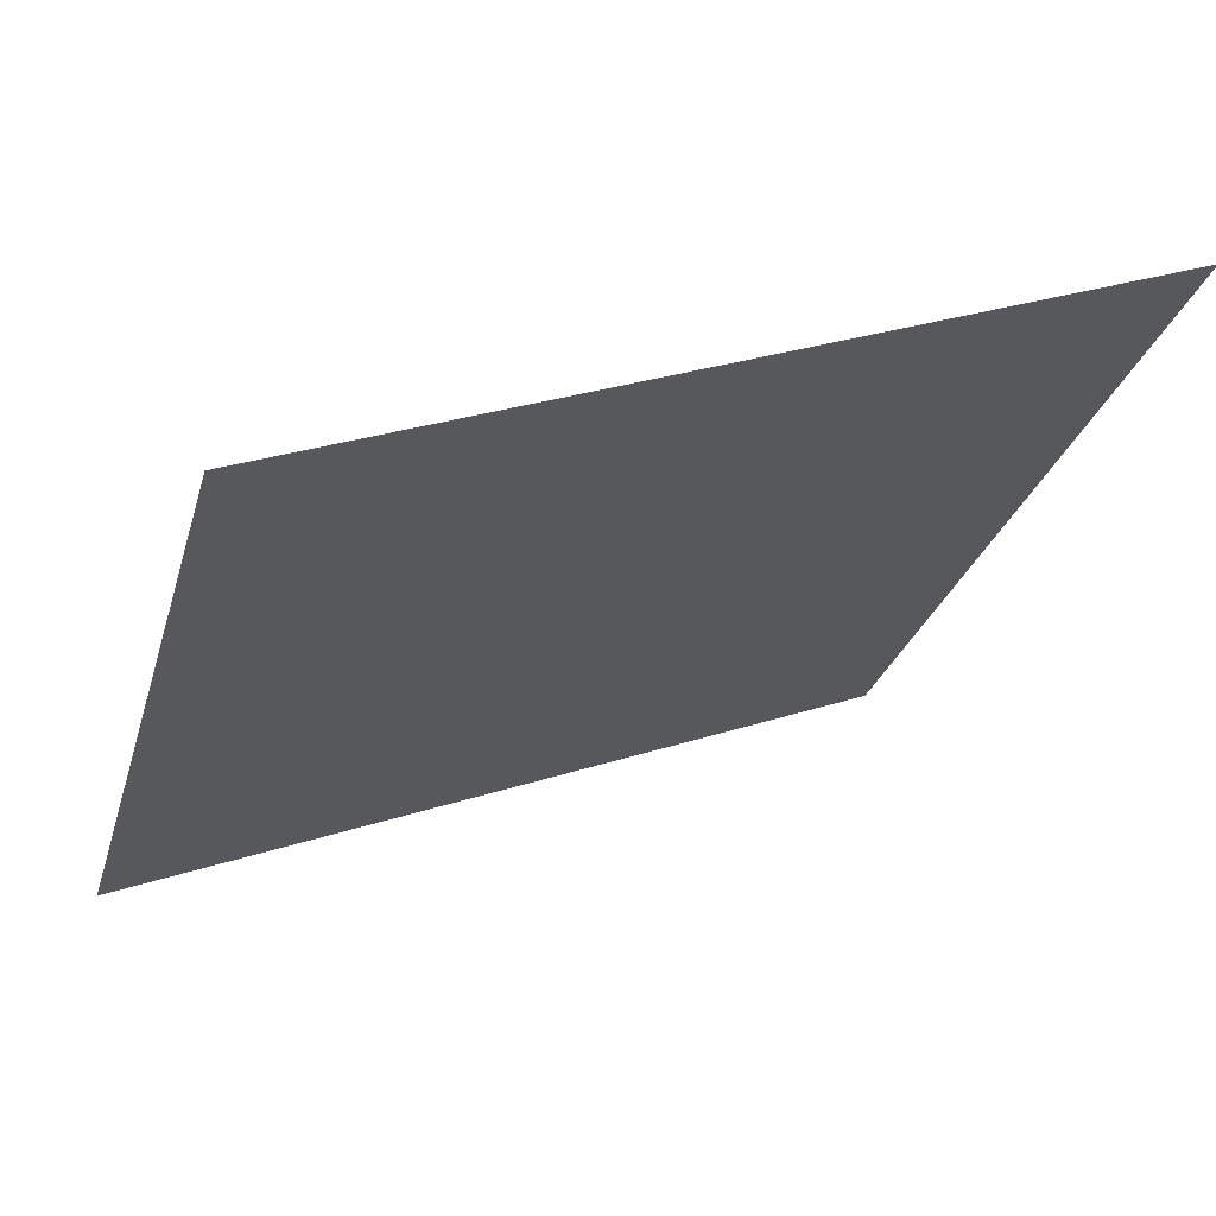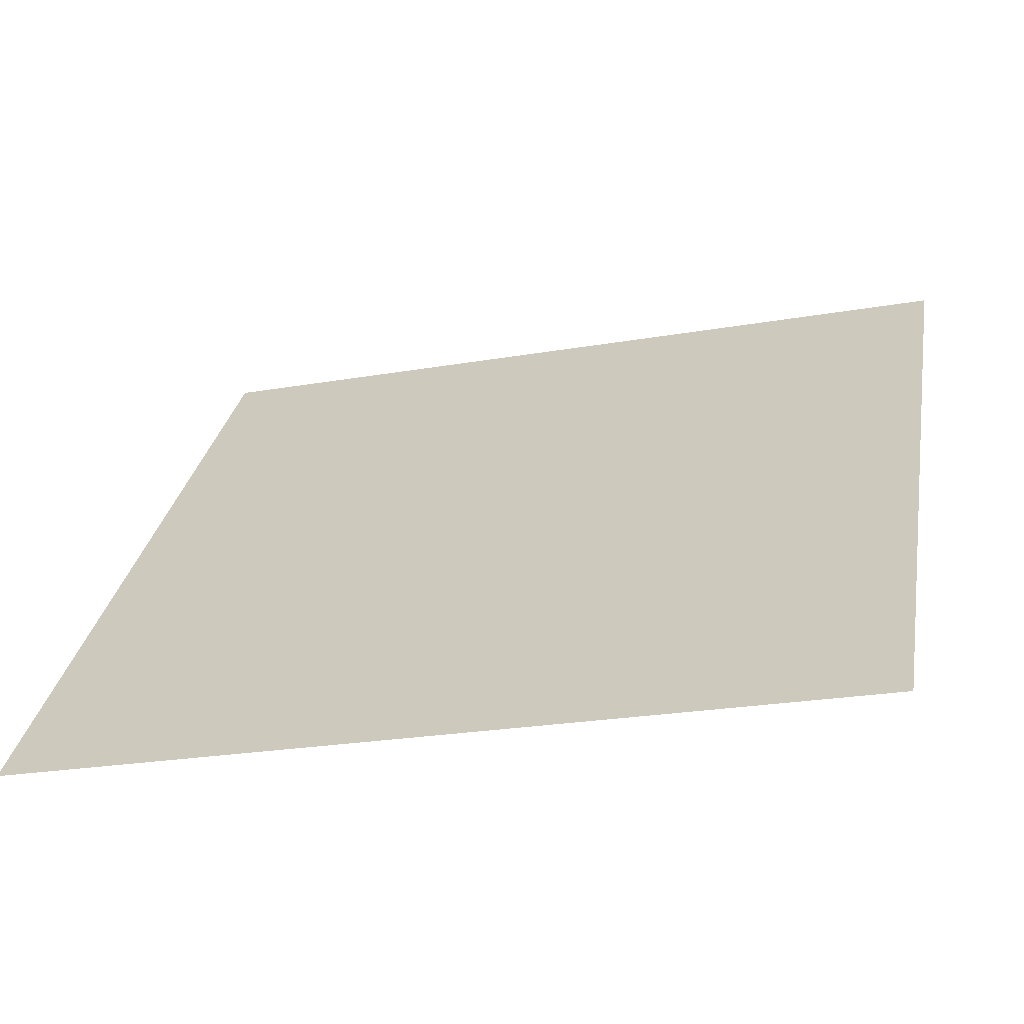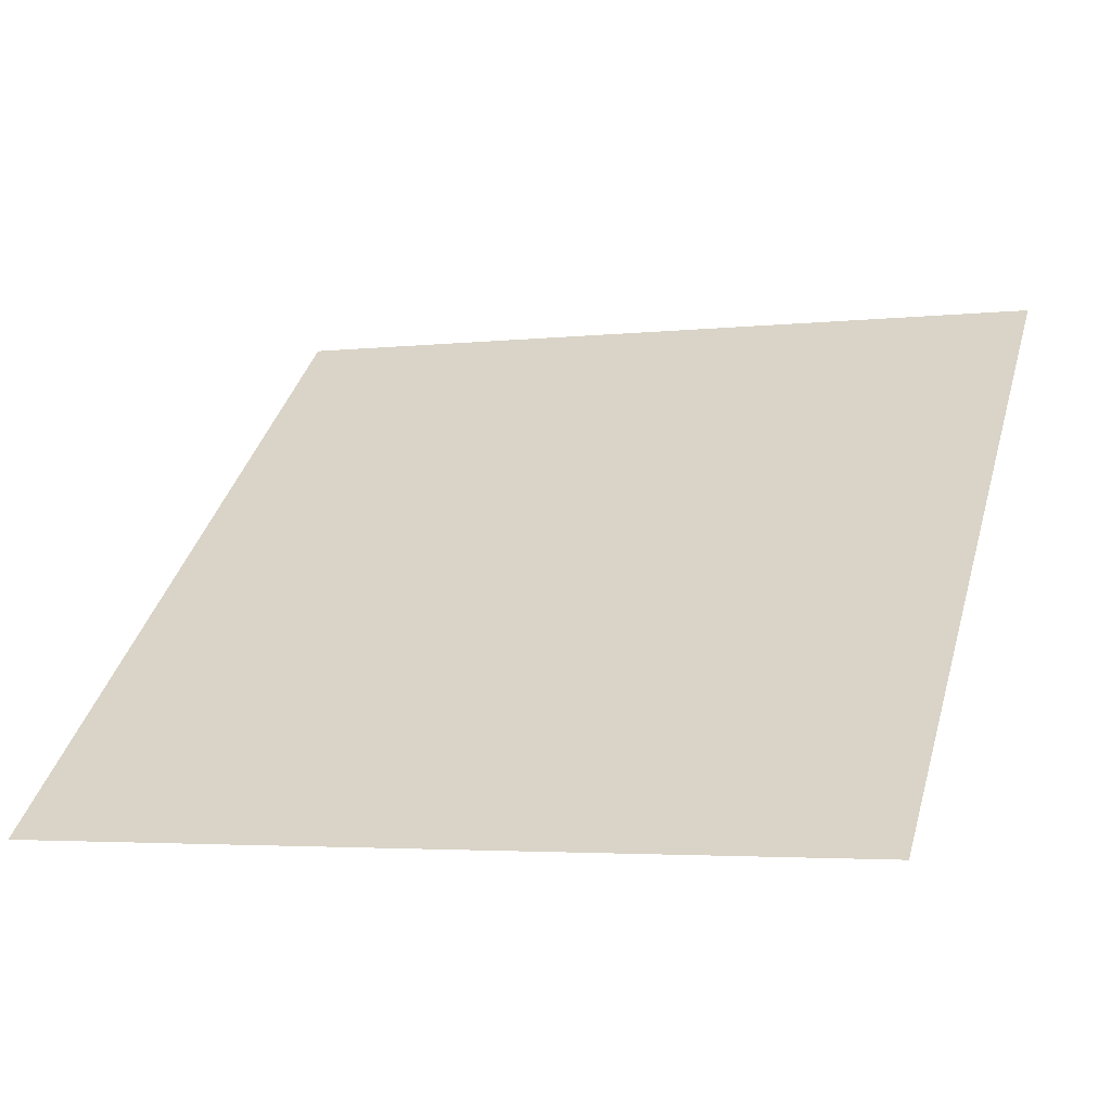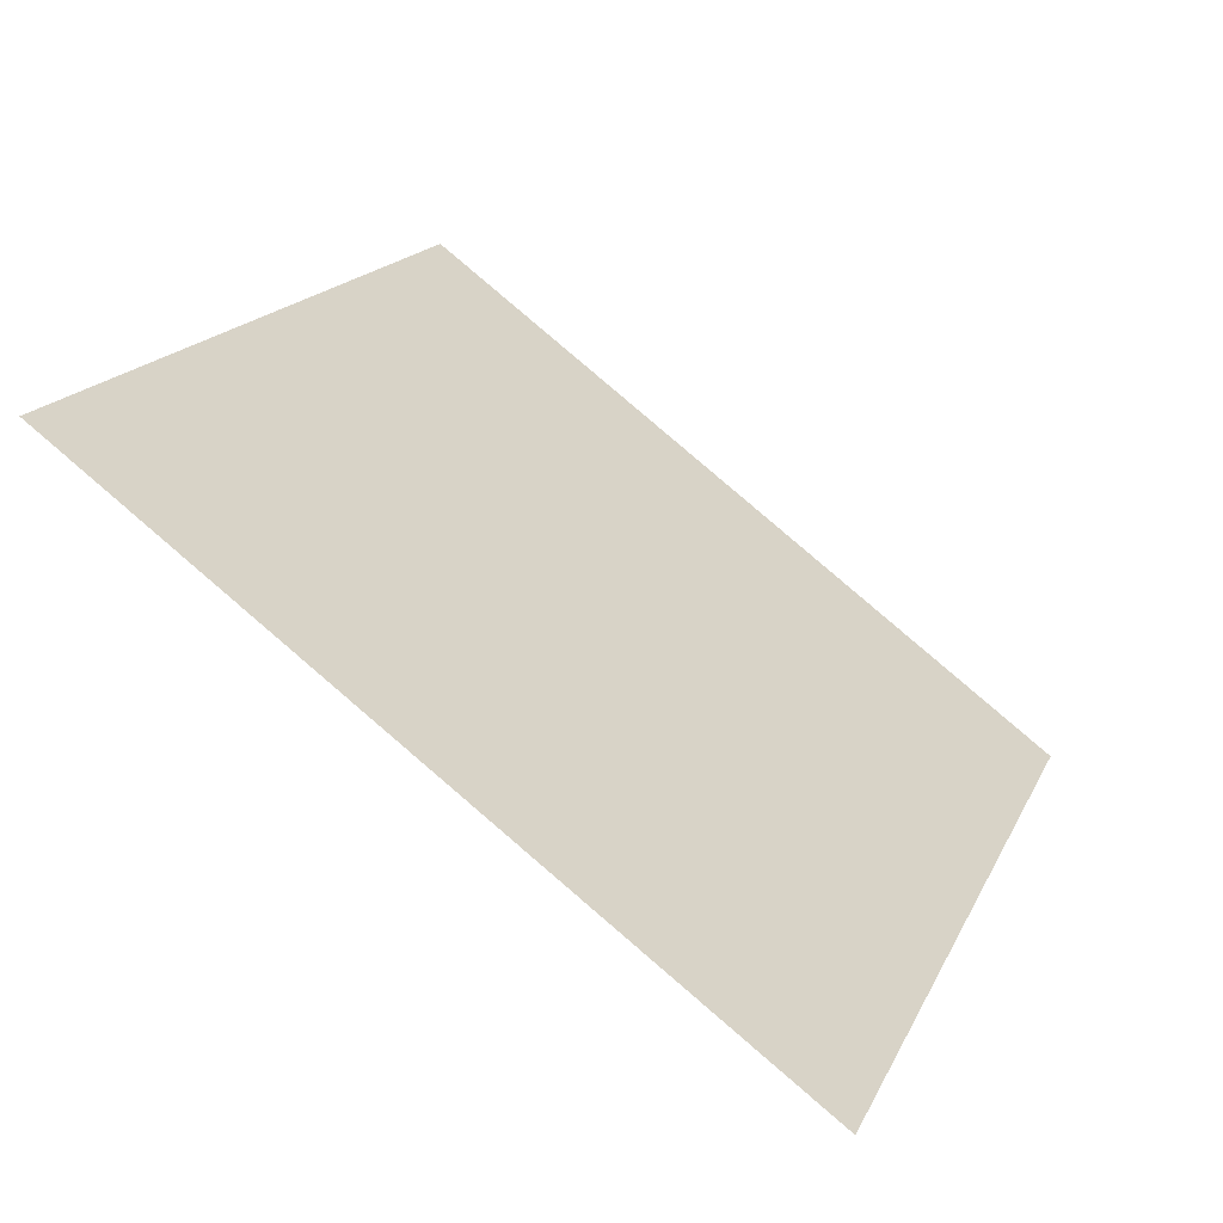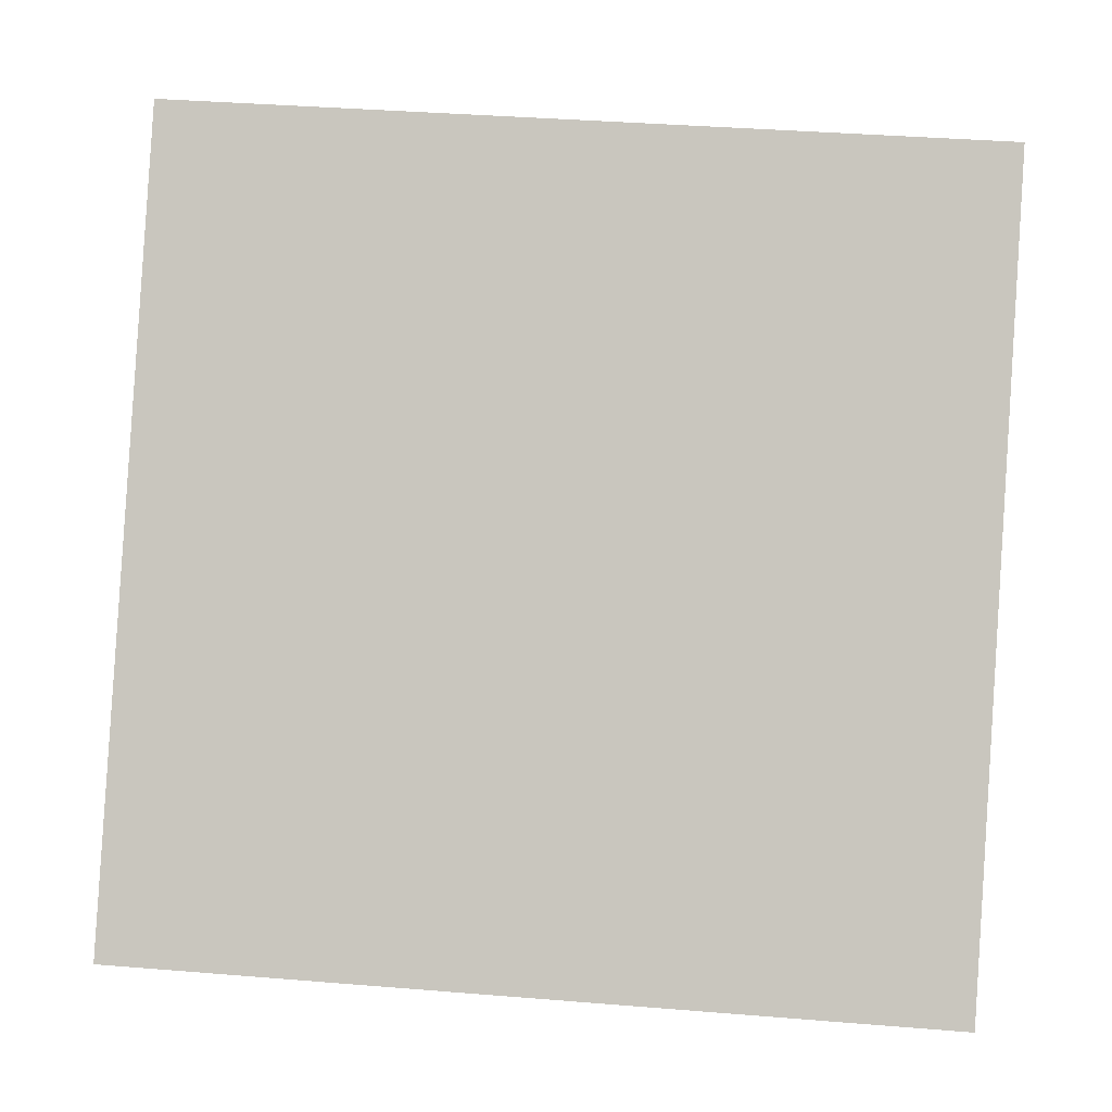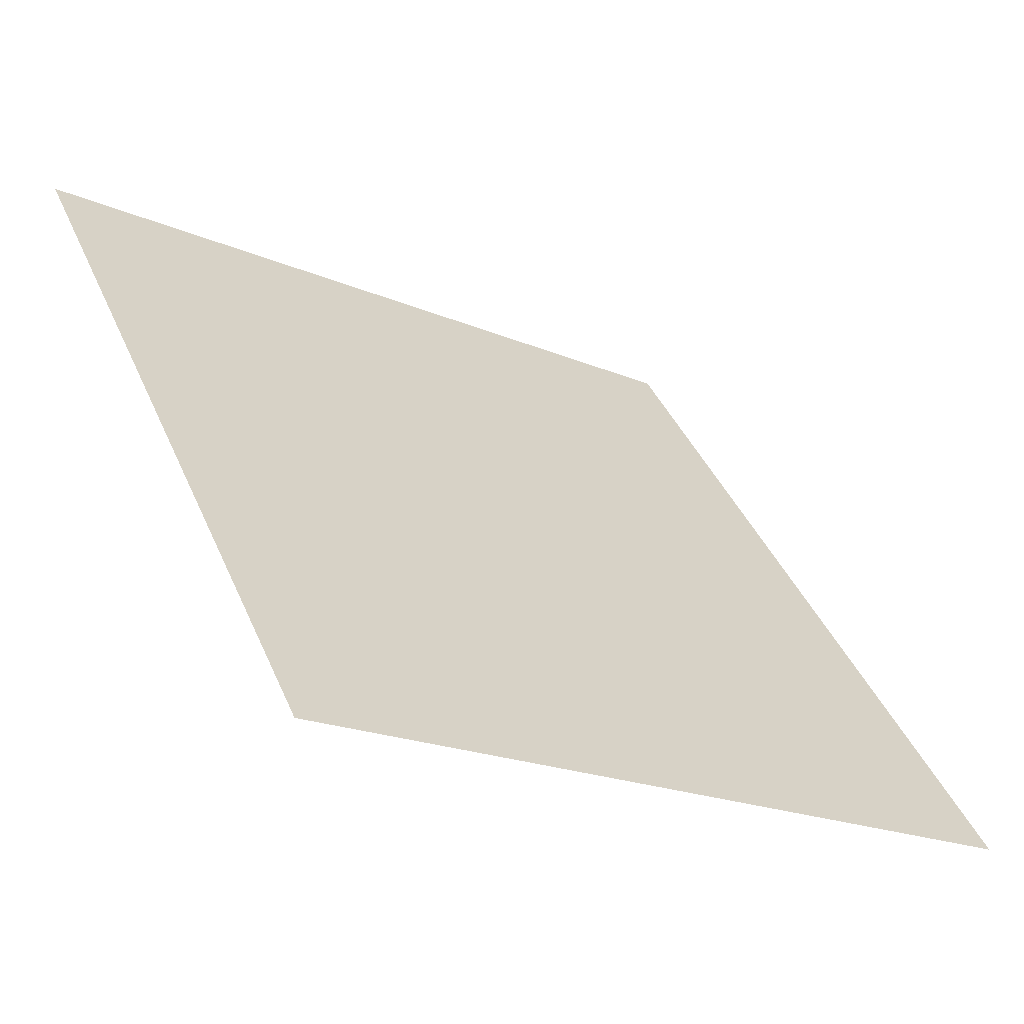
<metadata>
{"format":"obj","ext":"obj","renderer":"f3d","projection":"perspective","resolution":1024,"background":"white","views":[{"elev":29.0,"azim":153.4,"up":"+Z"},{"elev":-26.1,"azim":14.7,"up":"+Z"},{"elev":0.3,"azim":-159.4,"up":"+Y"},{"elev":16.2,"azim":109.6,"up":"+Y"},{"elev":34.4,"azim":4.3,"up":"+Z"},{"elev":-19.1,"azim":-39.9,"up":"+Z"}]}
</metadata>
<code>
v 0.1367 0.7434 0.4533
v 0.1301 0.7435 0.4534
v 0.1303 0.7474 0.4586
v 0.1368 0.7473 0.4586
f 4 3 2 1

</code>
